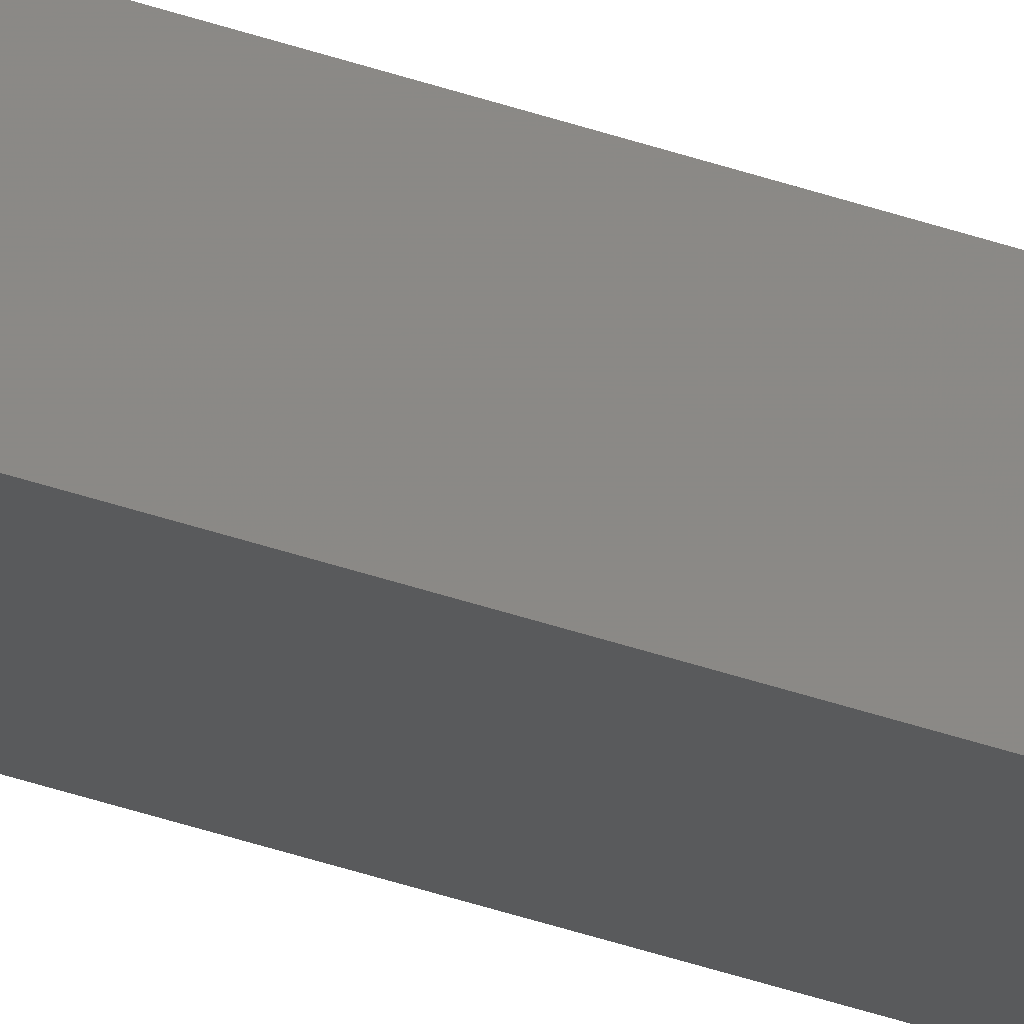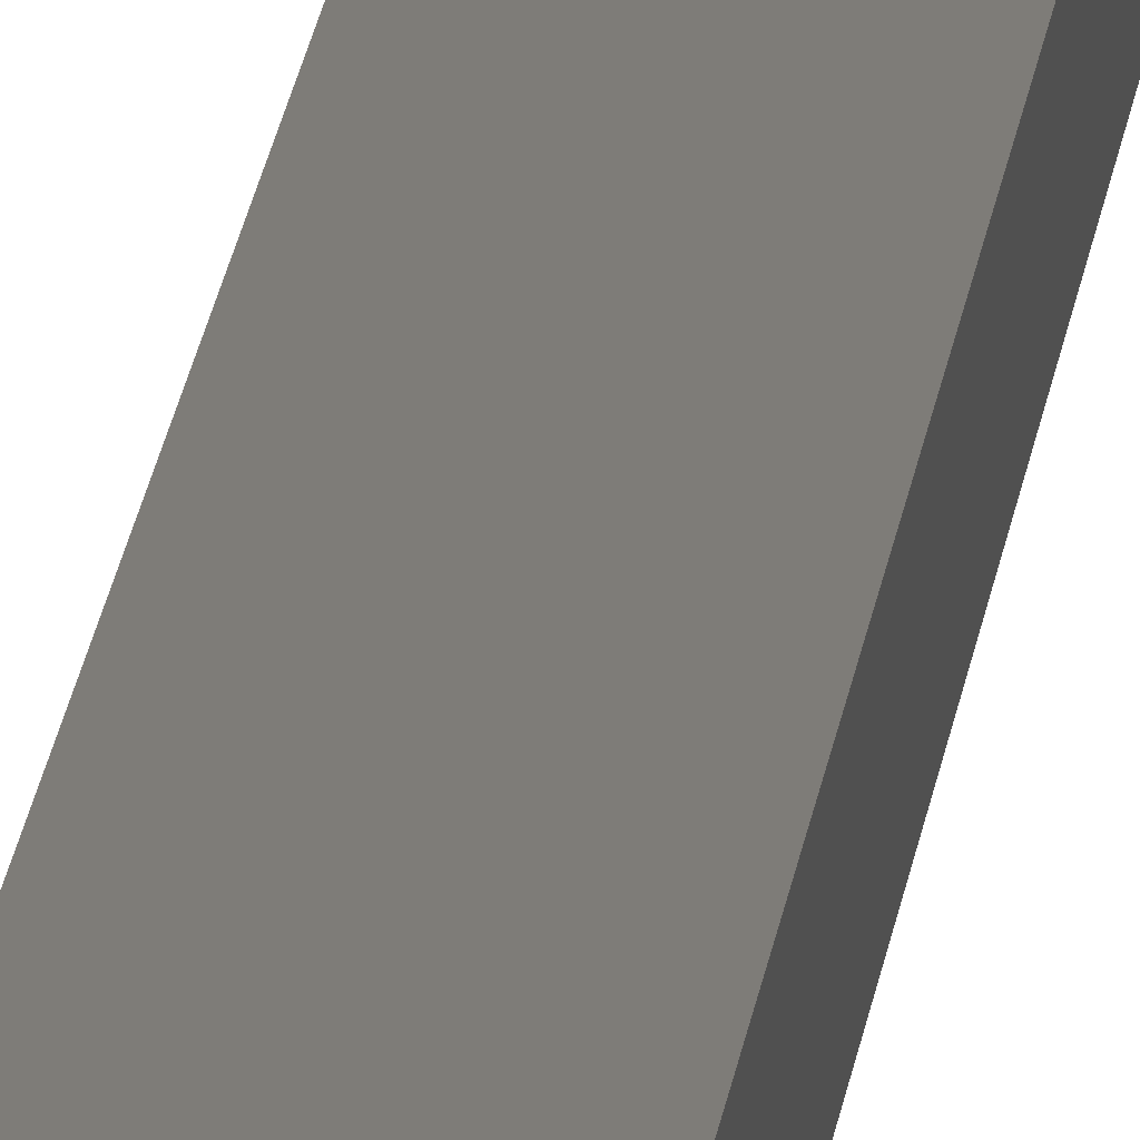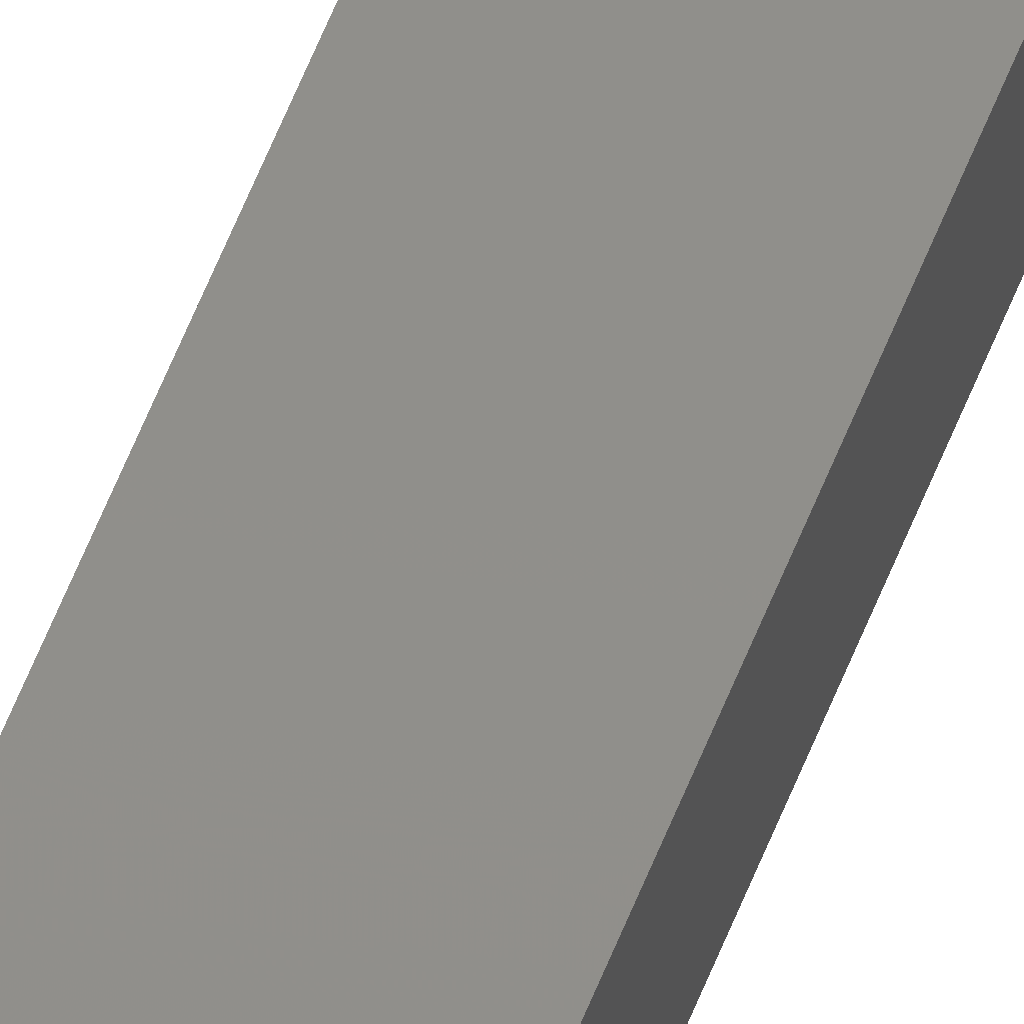
<metadata>
{"format":"stl","ext":"stl","renderer":"f3d","projection":"perspective","resolution":1024,"background":"white","views":[{"elev":-28.9,"azim":-119.8,"up":"+Y"},{"elev":8.0,"azim":-177.4,"up":"+Y"},{"elev":46.4,"azim":-161.8,"up":"+Y"}]}
</metadata>
<code>
# stl→obj: 16 verts, 28 faces
v 9.778 -3.861 -62.97
v 9.758 -3.863 -62.97
v 9.758 -3.863 -66.55
v 9.778 -3.861 -66.55
v 9.798 -3.859 -66.55
v 9.798 -3.859 -62.97
v 9.818 -3.857 -62.97
v 9.818 -3.857 -66.55
v 9.812 -3.807 -66.55
v 9.812 -3.807 -62.97
v 9.753 -3.814 -66.55
v 9.753 -3.814 -62.97
v 9.773 -3.812 -66.55
v 9.773 -3.812 -62.97
v 9.793 -3.809 -66.55
v 9.793 -3.809 -62.97
f 1 2 3
f 1 3 4
f 1 4 5
f 6 1 5
f 7 5 8
f 7 6 5
f 7 8 9
f 10 7 9
f 11 12 13
f 13 14 15
f 12 14 13
f 14 16 15
f 15 10 9
f 16 10 15
f 12 11 3
f 2 12 3
f 16 7 10
f 16 6 7
f 14 1 16
f 16 1 6
f 12 2 14
f 14 2 1
f 8 15 9
f 5 15 8
f 4 13 15
f 4 15 5
f 3 11 13
f 3 13 4

</code>
